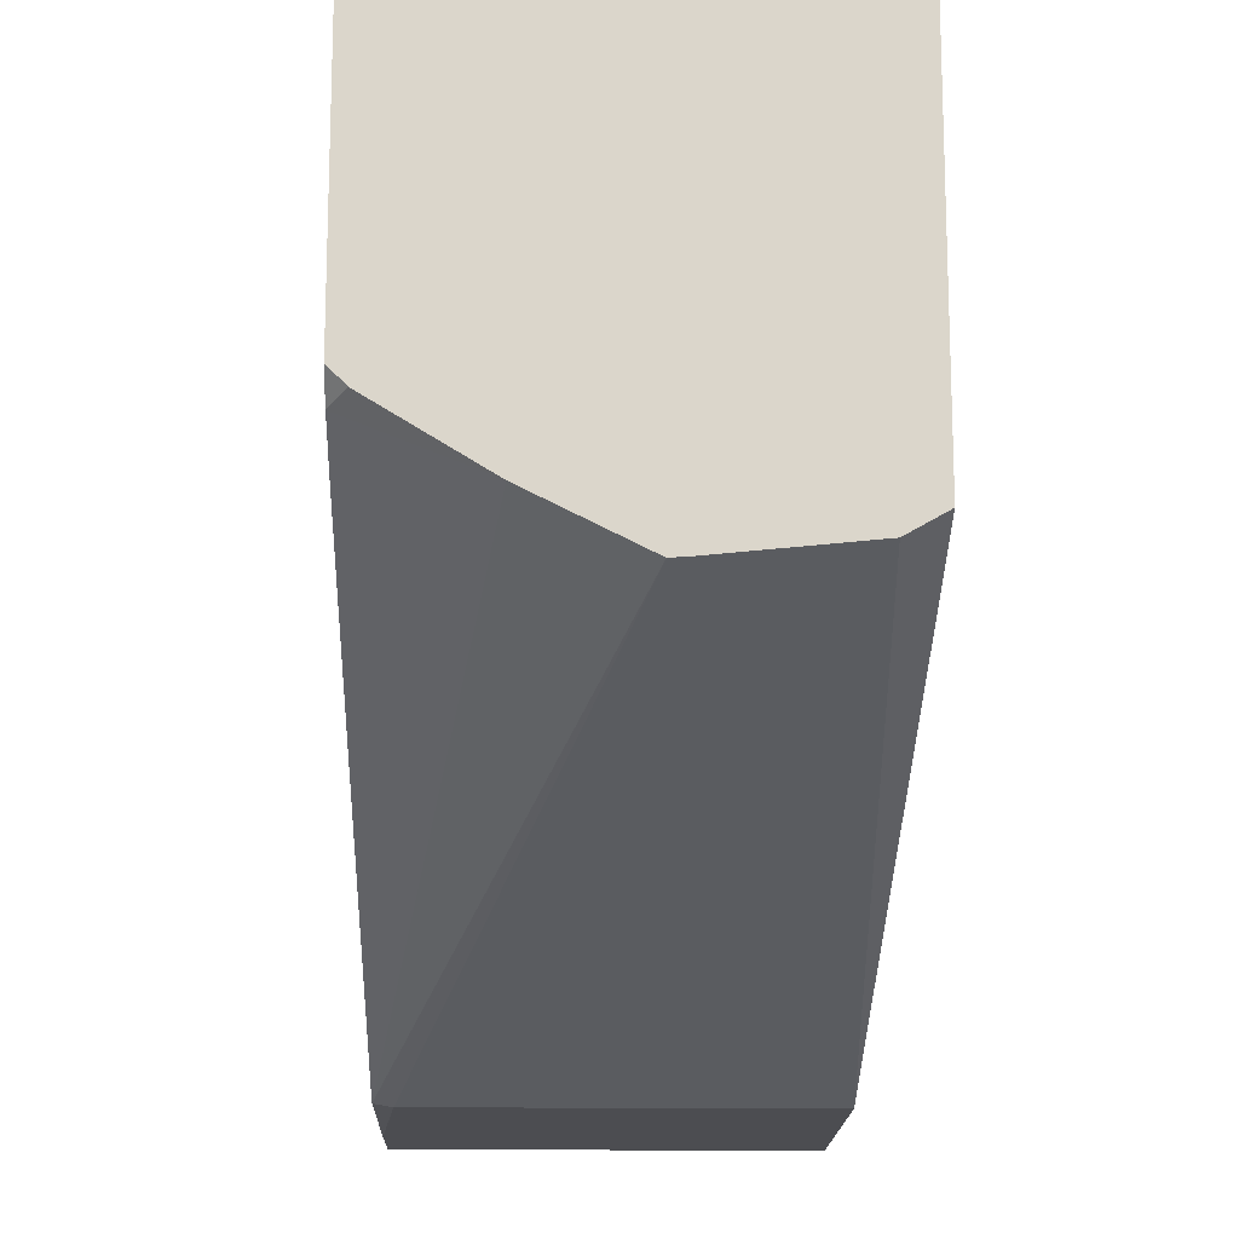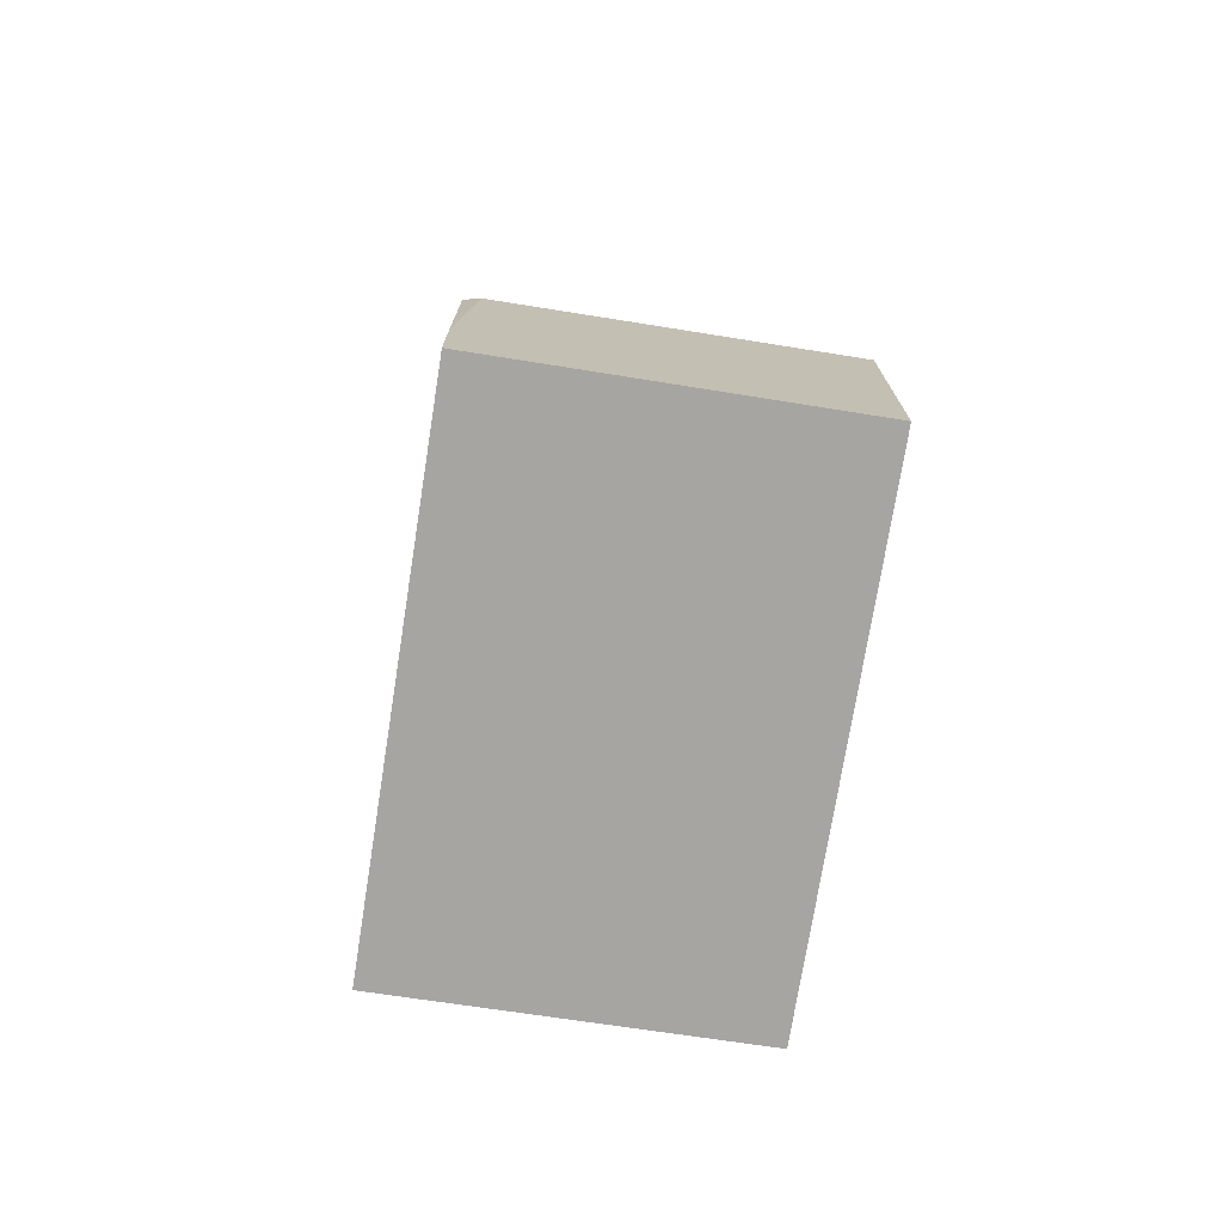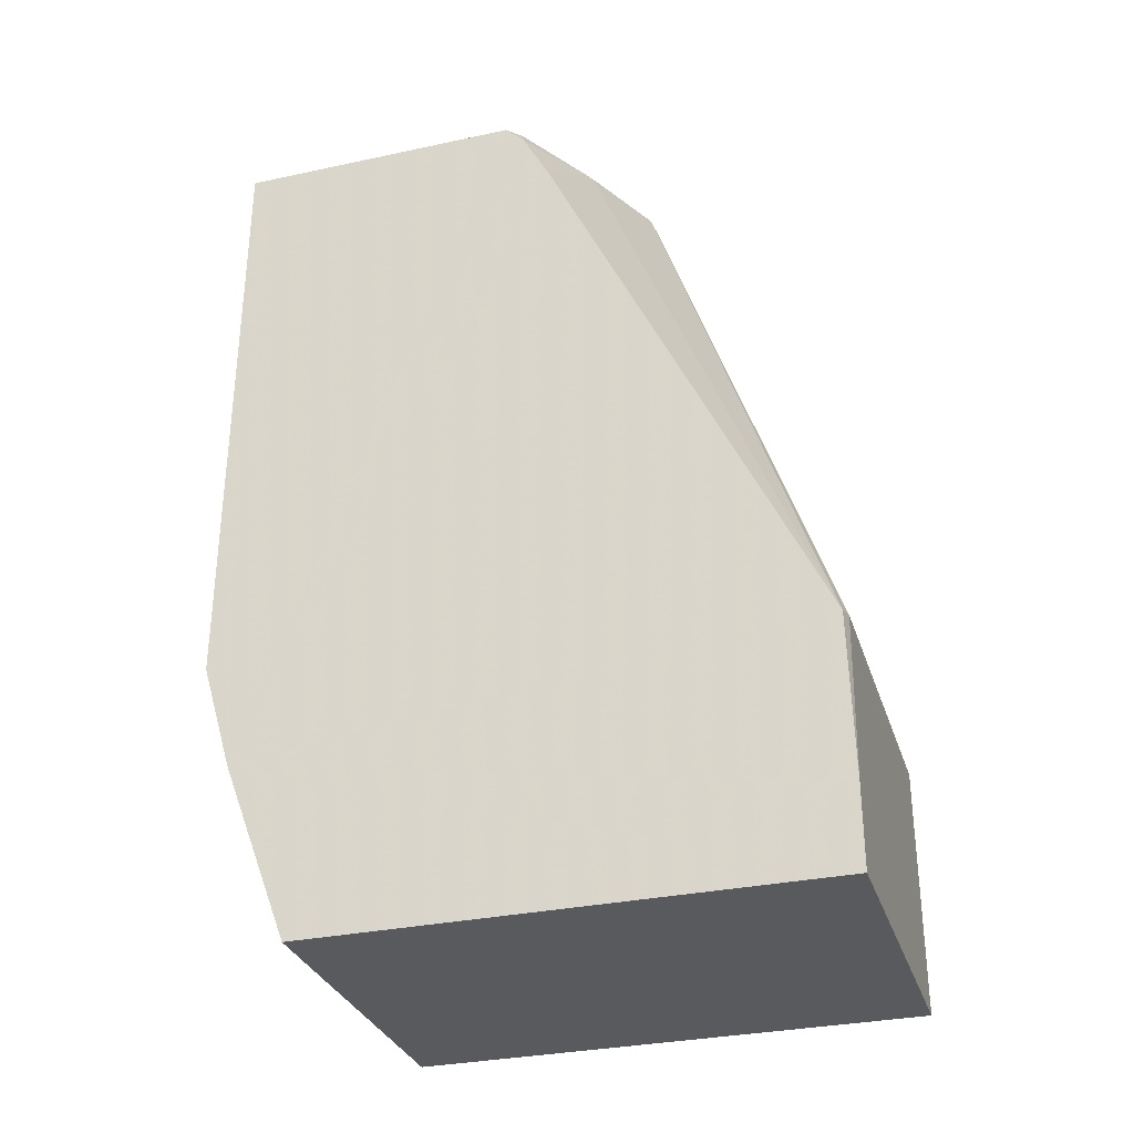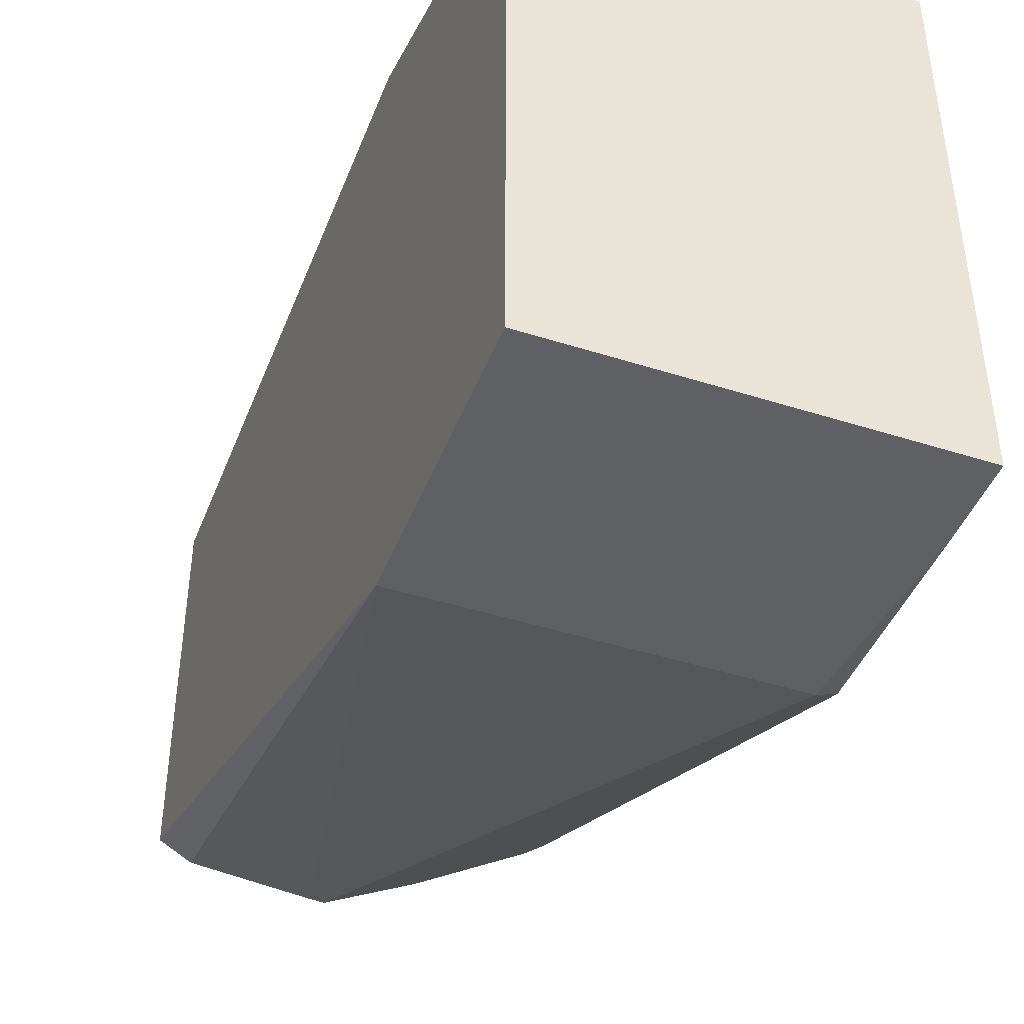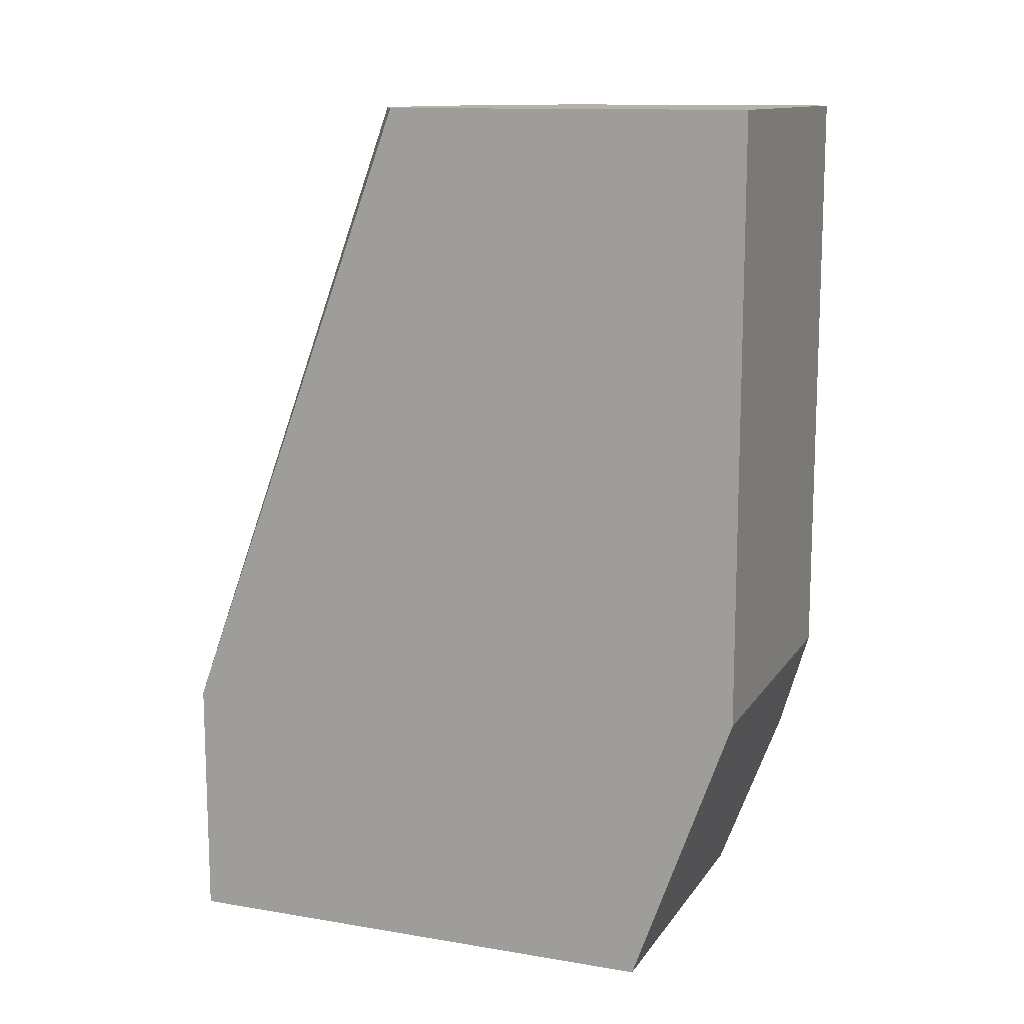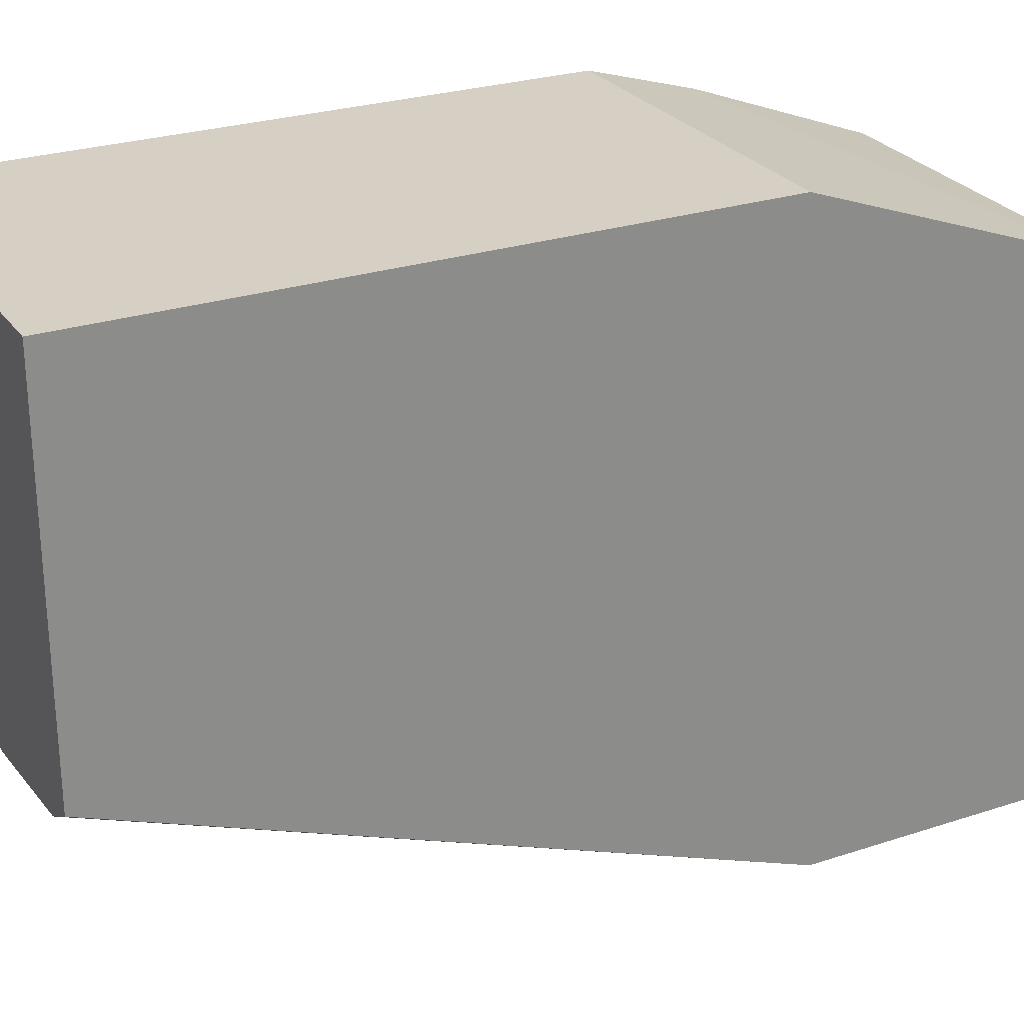
<metadata>
{"format":"obj","ext":"obj","renderer":"f3d","projection":"perspective","resolution":1024,"background":"white","views":[{"elev":-16.1,"azim":178.7,"up":"+Z"},{"elev":-73.7,"azim":171.0,"up":"+Y"},{"elev":-31.8,"azim":106.8,"up":"+Y"},{"elev":-44.0,"azim":-20.5,"up":"+Z"},{"elev":12.5,"azim":-68.8,"up":"+Y"},{"elev":26.4,"azim":-117.3,"up":"+Z"}]}
</metadata>
<code>
v 0.002116 0.1724 -0.543
v 0.002116 0.1166 -0.5629
v 0.06928 0.1517 -0.5491
v 0.06928 0.1724 -0.543
v 0.002116 0.2915 -0.543
v 0.002116 0.1166 -0.6623
v 0.06928 0.1166 -0.5623
v 0.06928 0.2915 -0.543
v 0.002116 0.2915 -0.6153
v 0.06928 0.1166 -0.6623
v 0.002116 0.1656 -0.6623
v 0.06928 0.2915 -0.5995
v 0.008039 0.2915 -0.6187
v 0.06928 0.1325 -0.6623
v 0.06623 0.1656 -0.6623
v 0.03002 0.2915 -0.6209
v 0.03273 0.2915 -0.6211
v 0.06658 0.2915 -0.6022
v 0.06928 0.2876 -0.6034
v 0.06928 0.165 -0.6617
v 0.04273 0.2915 -0.6161
v 0.04967 0.2915 -0.6126
v 0.06928 0.2775 -0.6087
f 5 21 17
f 5 17 16
f 5 16 13
f 5 13 9
f 6 11 15
f 6 15 14
f 6 14 10
f 9 13 11
f 11 13 16
f 15 17 20
f 11 17 15
f 12 19 18
f 14 15 20
f 17 21 20
f 18 19 22
f 19 23 22
f 20 21 22
f 20 22 23
f 5 22 21
f 11 16 17
f 5 18 22
f 2 7 3
f 5 8 12
f 5 12 18
f 1 2 3
f 1 3 4
f 1 8 5
f 1 5 9
f 1 9 11
f 1 11 6
f 1 6 2
f 2 6 10
f 1 4 8
f 3 7 10
f 3 10 14
f 3 14 20
f 3 20 23
f 3 23 19
f 3 19 12
f 3 12 8
f 2 10 7
f 3 8 4

</code>
